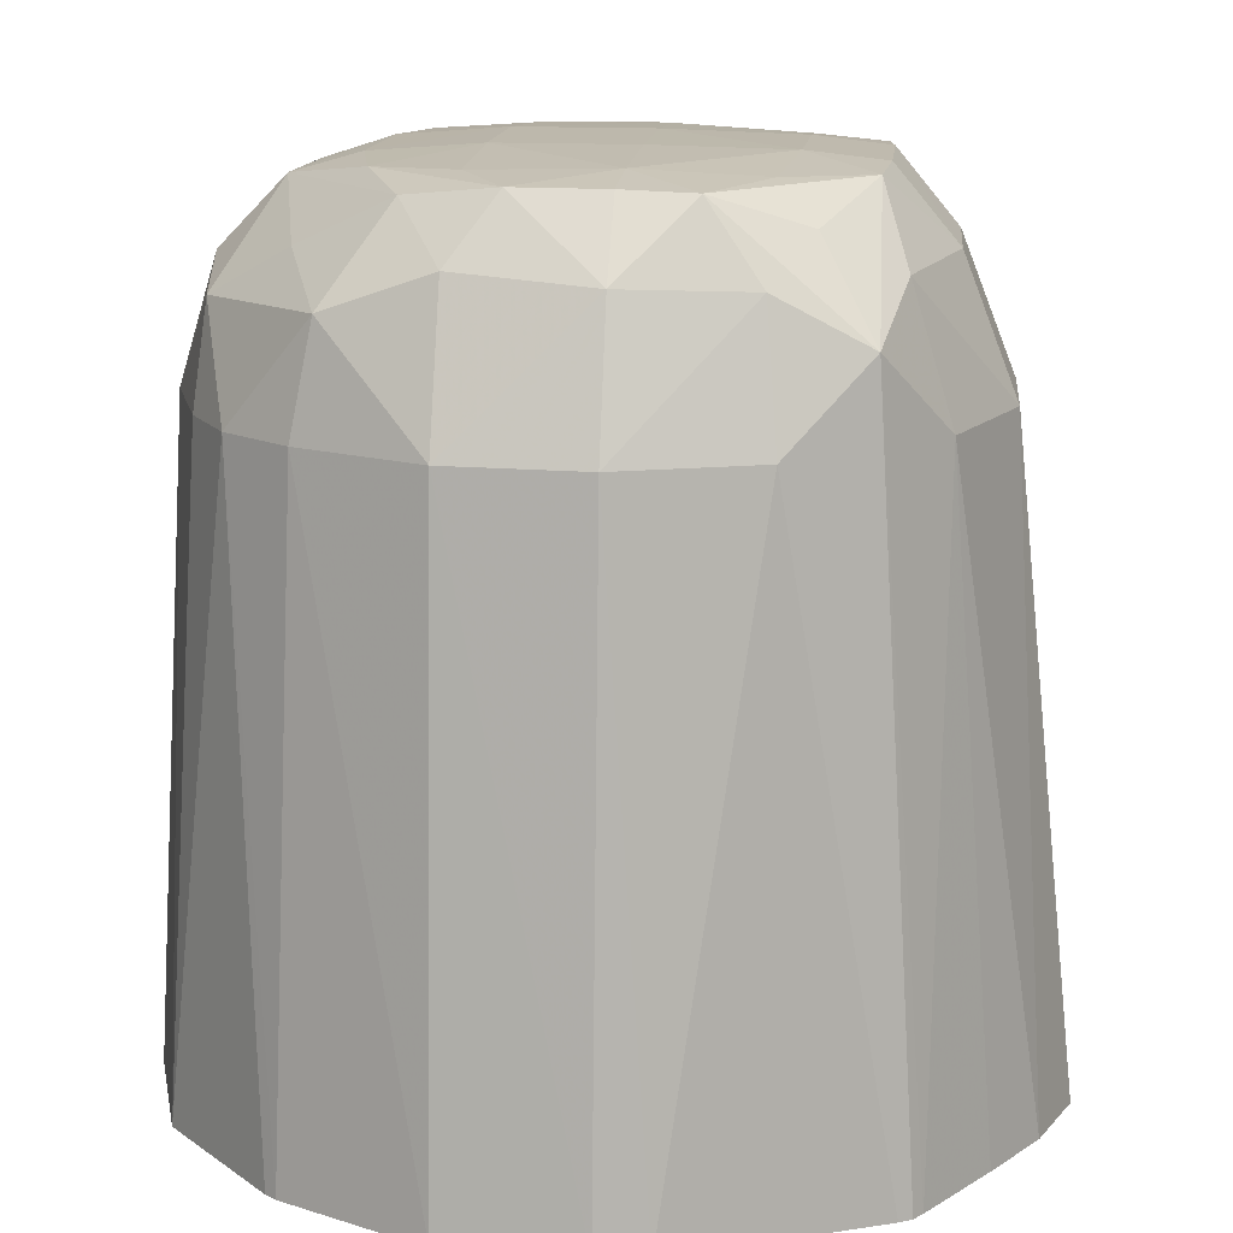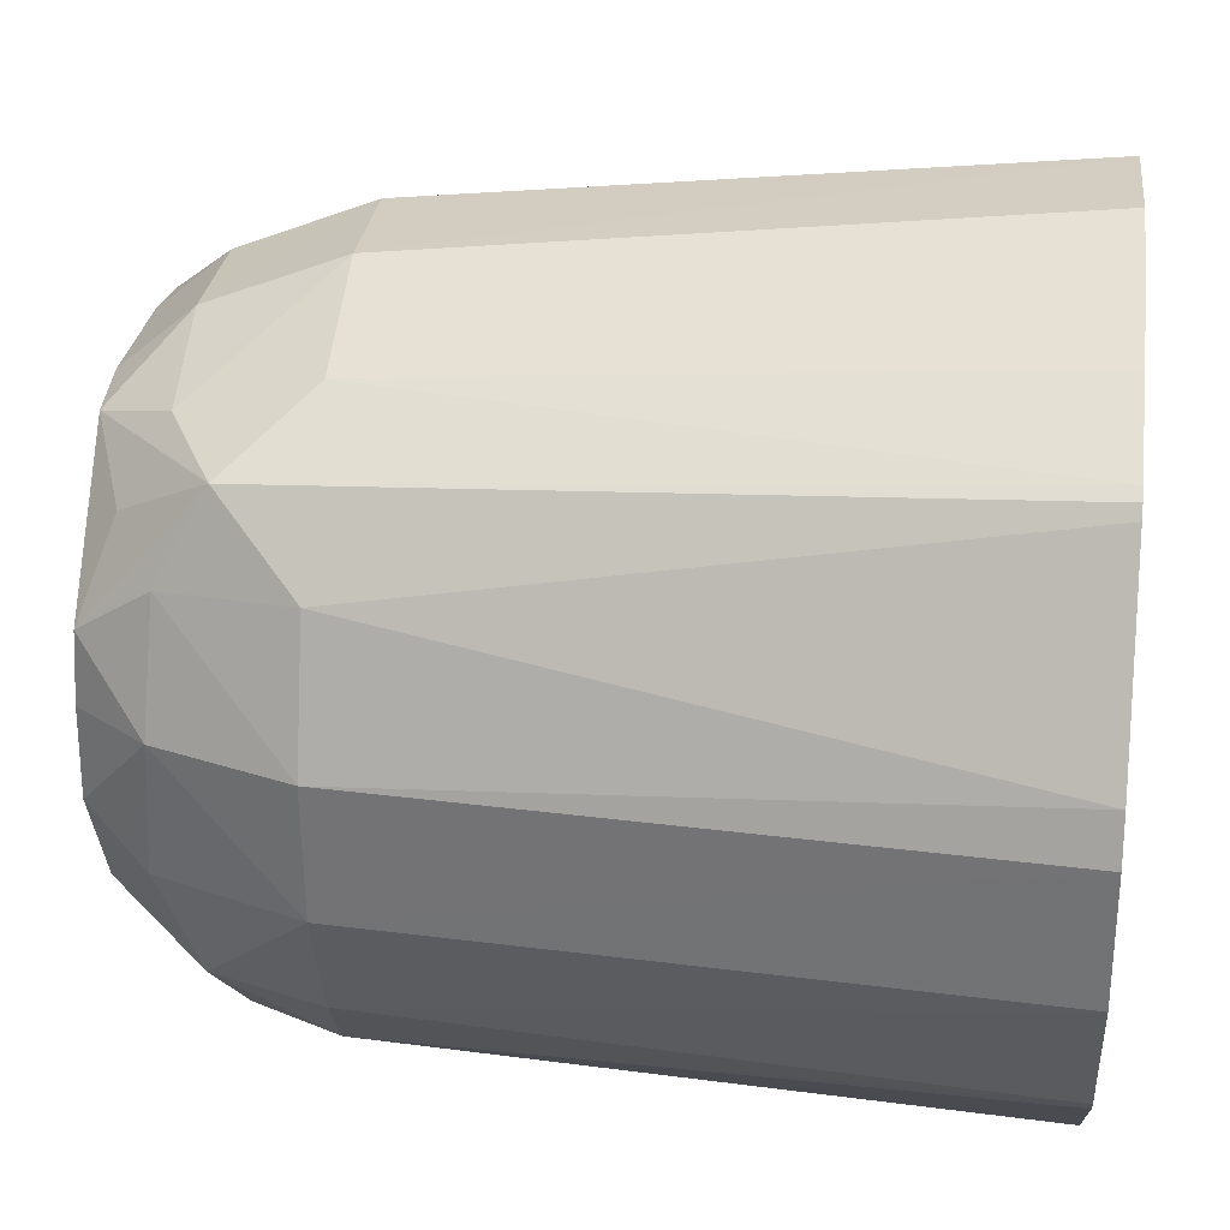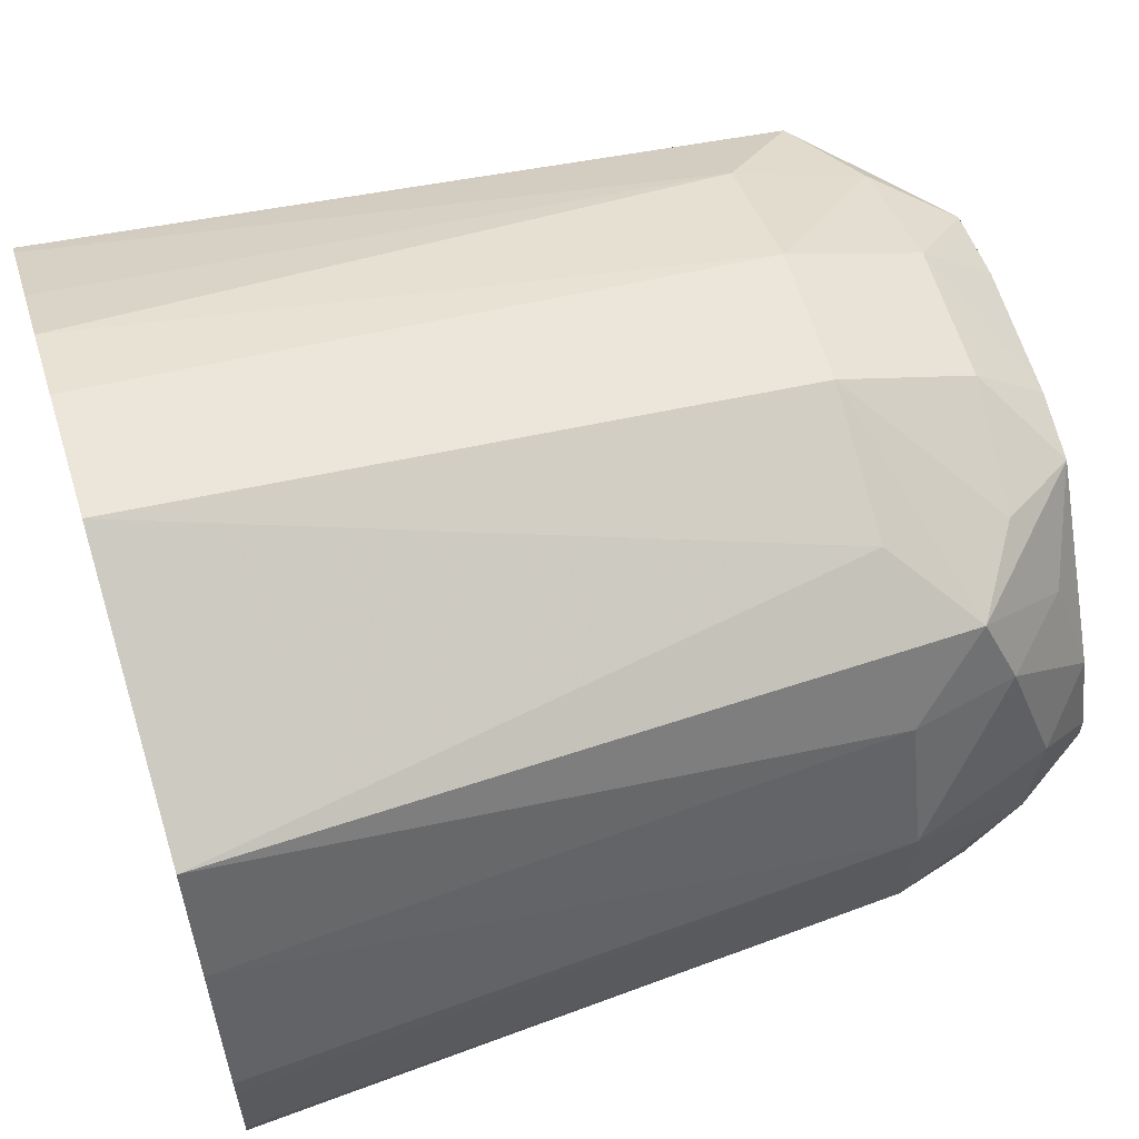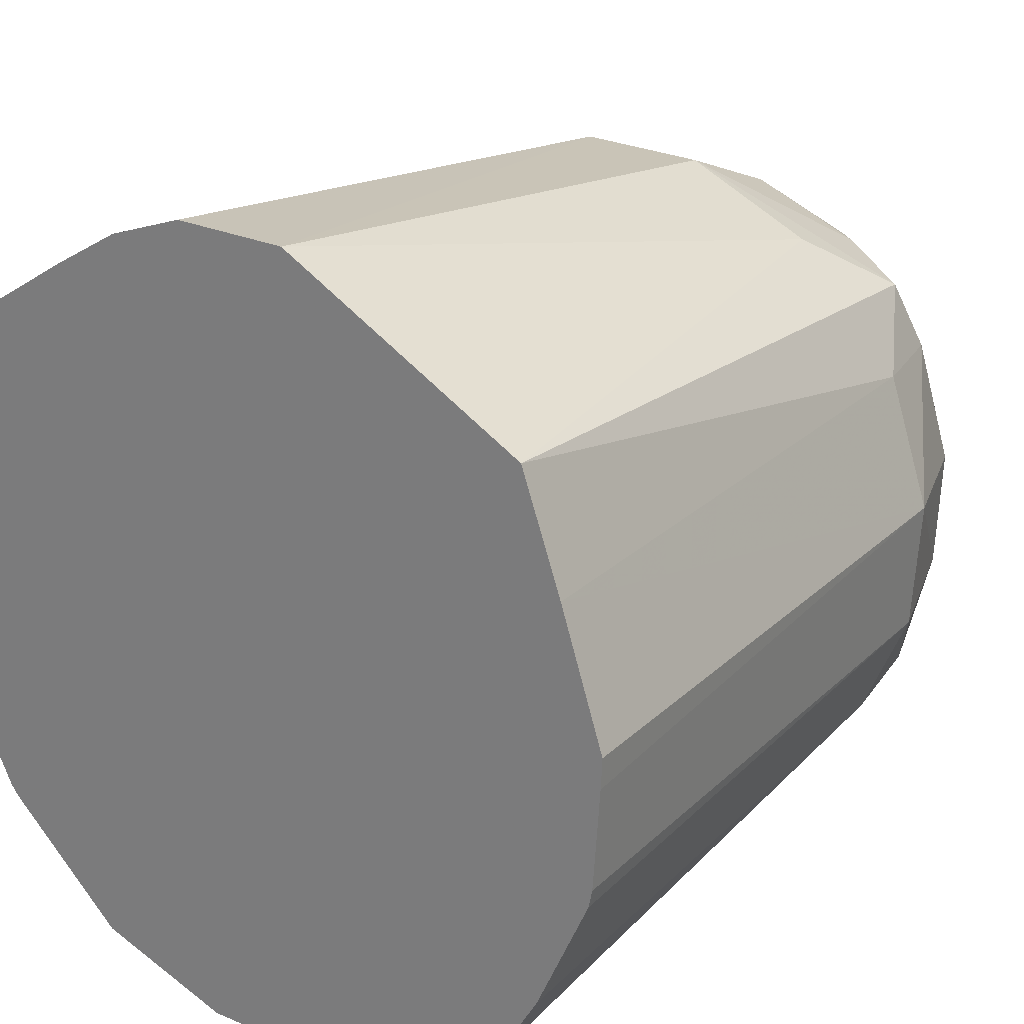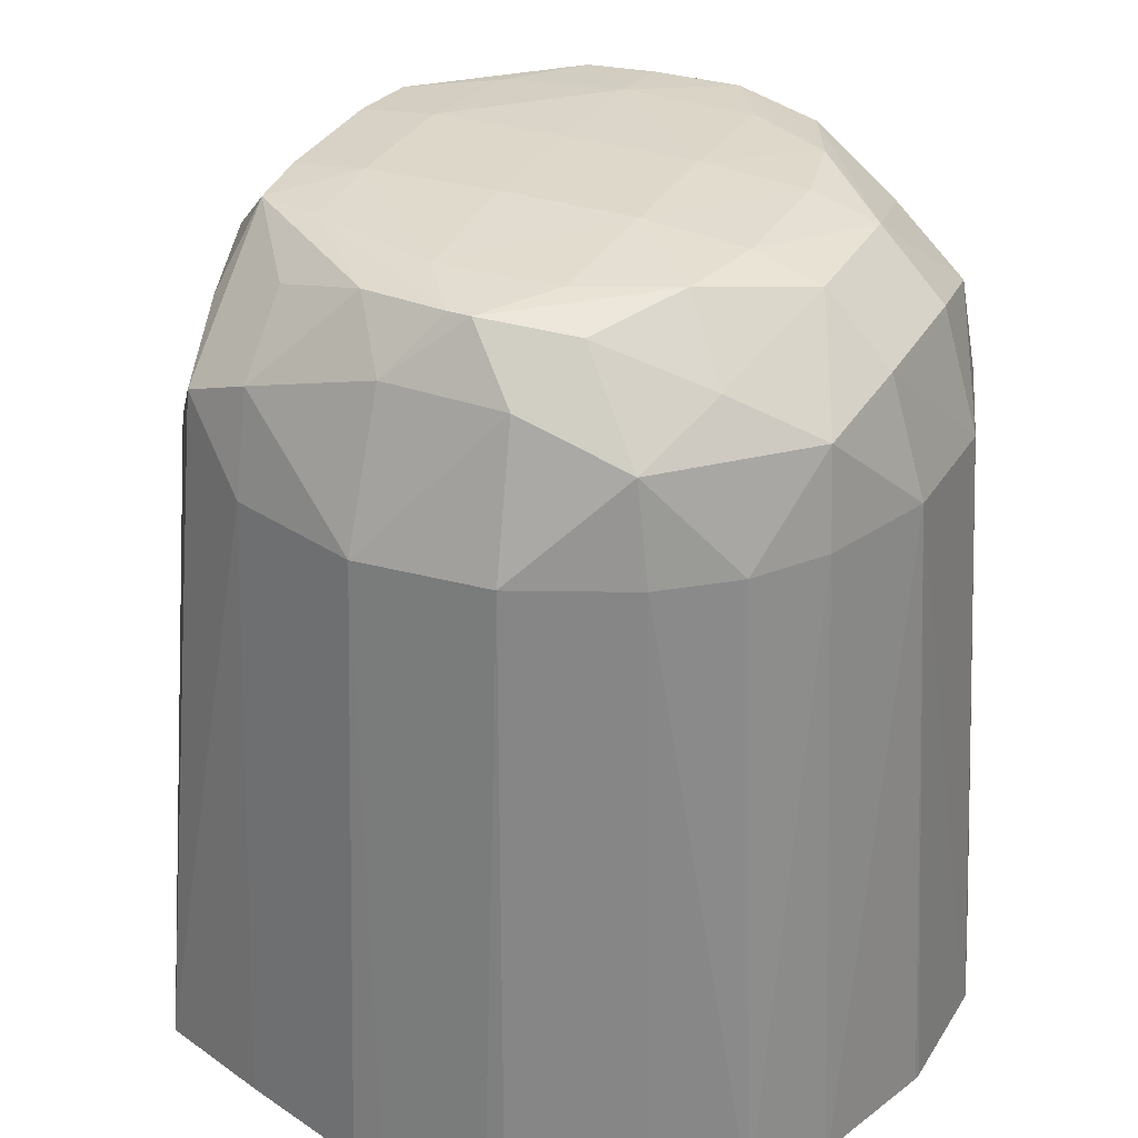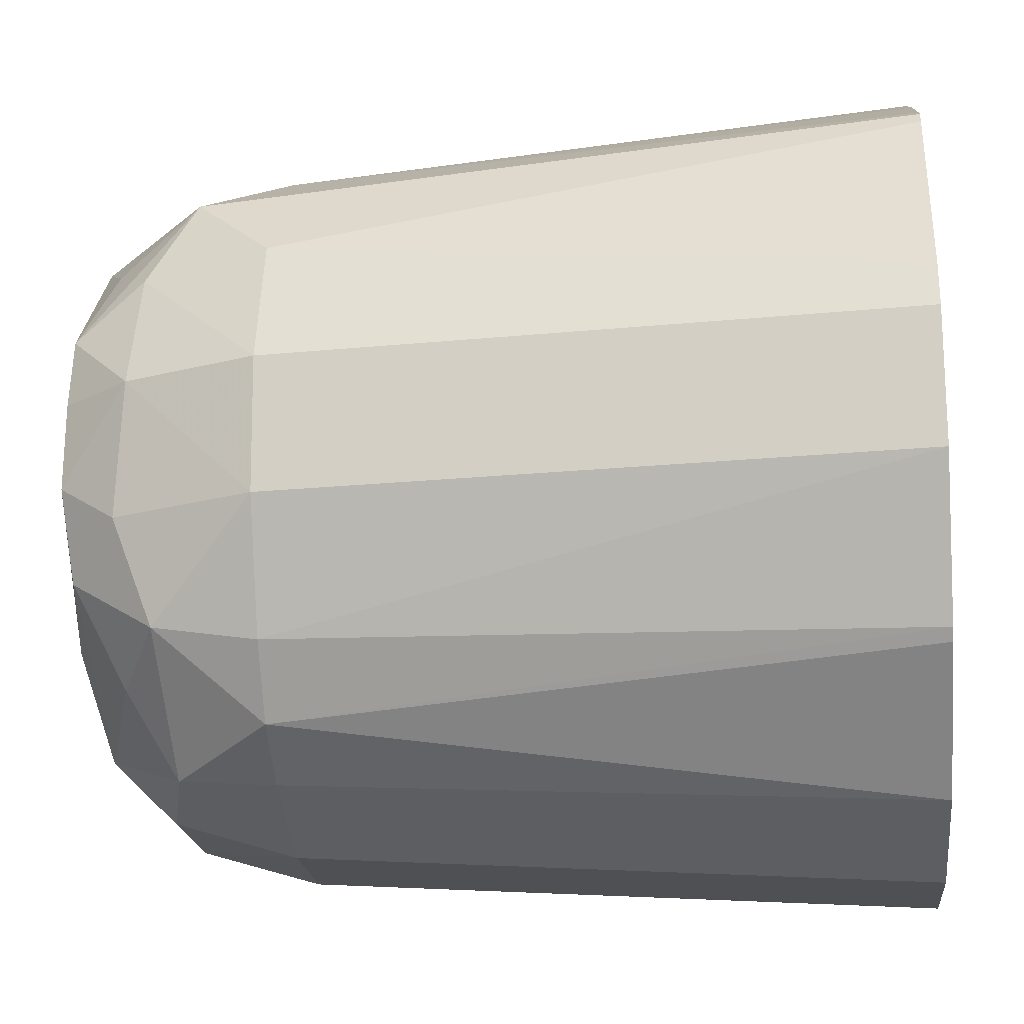
<metadata>
{"format":"obj","ext":"obj","renderer":"f3d","projection":"perspective","resolution":1024,"background":"white","views":[{"elev":14.7,"azim":96.8,"up":"+Z"},{"elev":28.3,"azim":96.3,"up":"+Y"},{"elev":60.0,"azim":-107.0,"up":"+Y"},{"elev":23.5,"azim":-143.1,"up":"+Y"},{"elev":31.6,"azim":-65.0,"up":"+Z"},{"elev":-20.5,"azim":95.4,"up":"+Y"}]}
</metadata>
<code>
v -0.02684 -0.02988 0.006374
v -0.0269 -0.02988 0.006374
v -0.02589 -0.02958 0.006374
v -0.02684 -0.02963 0.01056
v -0.02772 -0.02985 0.006374
v -0.02772 -0.02961 0.01056
v -0.02506 -0.02884 0.006374
v -0.02559 -0.02907 0.01056
v -0.02603 -0.02935 0.01056
v -0.02616 -0.02928 0.01121
v -0.02684 -0.02938 0.01136
v -0.02772 -0.02937 0.01135
v -0.02776 -0.02985 0.006374
v -0.02836 -0.02926 0.01119
v -0.02846 -0.02933 0.01056
v -0.02863 -0.02956 0.006374
v -0.0286 -0.02957 0.006374
v -0.025 -0.02876 0.006374
v -0.02525 -0.02863 0.01056
v -0.02534 -0.02851 0.01125
v -0.0259 -0.02874 0.01152
v -0.02684 -0.02896 0.0118
v -0.02772 -0.02895 0.01179
v -0.02861 -0.02871 0.01149
v -0.02918 -0.02847 0.01121
v -0.0289 -0.02901 0.01056
v -0.02916 -0.02926 0.006374
v -0.02451 -0.02782 0.006374
v -0.02486 -0.02782 0.01056
v -0.02523 -0.02782 0.0115
v -0.02565 -0.02811 0.01183
v -0.02623 -0.02838 0.01191
v -0.02684 -0.02852 0.01193
v -0.02772 -0.02851 0.01193
v -0.02828 -0.02837 0.01191
v -0.02887 -0.02801 0.0118
v -0.02926 -0.02776 0.01148
v -0.02958 -0.02782 0.01056
v -0.02925 -0.02857 0.01056
v -0.02947 -0.02874 0.006374
v -0.02445 -0.02694 0.006374
v -0.0248 -0.02694 0.01056
v -0.02513 -0.02694 0.01144
v -0.02548 -0.02752 0.0119
v -0.02595 -0.02782 0.01194
v -0.02684 -0.02782 0.01198
v -0.02772 -0.02782 0.01198
v -0.02858 -0.02776 0.01193
v -0.02905 -0.02743 0.01189
v -0.02929 -0.02696 0.01151
v -0.02964 -0.02694 0.01056
v -0.02991 -0.02714 0.006374
v -0.02986 -0.02782 0.006374
v -0.02984 -0.02794 0.006374
v -0.02452 -0.02663 0.006374
v -0.0251 -0.02606 0.01056
v -0.02535 -0.02614 0.0114
v -0.02551 -0.02649 0.01188
v -0.02548 -0.02694 0.0119
v -0.02596 -0.02694 0.01195
v -0.02684 -0.02694 0.01198
v -0.02772 -0.02694 0.01198
v -0.02863 -0.02696 0.01193
v -0.02905 -0.02727 0.01189
v -0.02894 -0.02669 0.01185
v -0.02919 -0.02606 0.01122
v -0.02935 -0.02606 0.01056
v -0.02963 -0.02606 0.006374
v -0.02992 -0.02694 0.006374
v -0.02512 -0.02535 0.006374
v -0.02546 -0.02556 0.01108
v -0.02637 -0.0256 0.01189
v -0.02603 -0.02614 0.01191
v -0.02578 -0.0259 0.01167
v -0.02684 -0.02606 0.01197
v -0.02772 -0.02606 0.01196
v -0.0283 -0.02606 0.0119
v -0.02816 -0.02562 0.01188
v -0.02875 -0.02606 0.01166
v -0.02906 -0.02559 0.01103
v -0.02935 -0.0253 0.006374
v -0.02517 -0.02527 0.006374
v -0.02596 -0.02516 0.01056
v -0.02603 -0.02542 0.0114
v -0.02525 -0.02522 0.006374
v -0.02684 -0.02556 0.01191
v -0.02684 -0.02516 0.01144
v -0.02772 -0.02557 0.0119
v -0.02772 -0.02518 0.01144
v -0.02851 -0.02547 0.01137
v -0.02772 -0.02484 0.01056
v -0.0286 -0.02524 0.01056
v -0.02766 -0.0244 0.006374
v -0.02684 -0.02482 0.01056
v -0.02584 -0.02485 0.006374
v -0.02631 -0.02458 0.006374
v -0.02686 -0.02439 0.006374
f 1 2 5
f 1 5 13
f 1 13 17
f 1 17 16
f 1 16 27
f 1 27 40
f 1 40 54
f 1 54 53
f 1 53 52
f 1 52 69
f 1 69 68
f 1 68 81
f 1 81 93
f 1 93 97
f 1 97 96
f 1 96 95
f 1 95 85
f 1 85 82
f 1 82 70
f 1 70 55
f 1 55 41
f 1 41 28
f 1 28 18
f 1 18 7
f 1 7 3
f 1 3 4
f 1 4 2
f 2 4 6
f 2 6 5
f 3 7 8
f 3 8 9
f 3 9 4
f 4 9 10
f 4 10 11
f 4 11 12
f 4 12 6
f 5 6 13
f 6 12 14
f 6 14 15
f 6 15 16
f 6 16 17
f 6 17 13
f 7 18 8
f 8 19 20
f 8 20 10
f 8 10 9
f 8 18 19
f 10 20 21
f 10 21 22
f 10 22 11
f 11 22 23
f 11 23 12
f 12 23 14
f 14 23 24
f 14 24 25
f 14 25 26
f 14 26 15
f 15 26 27
f 15 27 16
f 18 28 19
f 19 29 20
f 19 28 29
f 20 30 31
f 20 31 21
f 20 29 30
f 21 31 22
f 22 31 32
f 22 32 33
f 22 33 34
f 22 34 23
f 23 34 35
f 23 35 24
f 24 35 36
f 24 36 25
f 25 36 37
f 25 37 38
f 25 38 39
f 25 39 26
f 26 39 27
f 27 39 40
f 28 41 29
f 29 42 43
f 29 43 30
f 29 41 42
f 30 43 44
f 30 44 31
f 31 44 32
f 32 44 45
f 32 45 46
f 32 46 33
f 33 46 47
f 33 47 34
f 34 47 35
f 35 47 48
f 35 48 49
f 35 49 36
f 36 49 37
f 37 49 50
f 37 50 51
f 37 51 38
f 38 51 52
f 38 52 53
f 38 53 54
f 38 54 39
f 39 54 40
f 41 55 42
f 42 56 57
f 42 57 43
f 42 55 56
f 43 57 58
f 43 58 59
f 43 59 44
f 44 59 60
f 44 60 45
f 45 60 46
f 46 60 61
f 46 61 62
f 46 62 47
f 47 62 63
f 47 63 48
f 48 63 49
f 49 63 64
f 49 64 50
f 50 64 65
f 50 65 66
f 50 66 51
f 51 66 67
f 51 67 68
f 51 68 69
f 51 69 52
f 55 70 56
f 56 71 57
f 56 70 71
f 57 71 58
f 58 72 73
f 58 73 60
f 58 60 59
f 58 71 74
f 58 74 72
f 60 75 61
f 60 73 75
f 61 75 62
f 62 75 76
f 62 76 63
f 63 76 77
f 63 77 64
f 64 77 65
f 65 77 78
f 65 78 79
f 65 79 66
f 66 79 80
f 66 80 67
f 67 80 81
f 67 81 68
f 70 82 71
f 71 83 84
f 71 84 72
f 71 72 74
f 71 82 85
f 71 85 83
f 72 86 75
f 72 75 73
f 72 84 87
f 72 87 86
f 75 86 76
f 76 86 88
f 76 88 78
f 76 78 77
f 78 88 89
f 78 89 90
f 78 90 80
f 78 80 79
f 80 90 91
f 80 91 92
f 80 92 81
f 81 92 93
f 83 94 84
f 83 85 95
f 83 95 96
f 83 96 94
f 84 94 87
f 86 87 88
f 87 94 91
f 87 91 89
f 87 89 88
f 89 91 90
f 91 94 93
f 91 93 92
f 93 94 97
f 94 96 97

</code>
